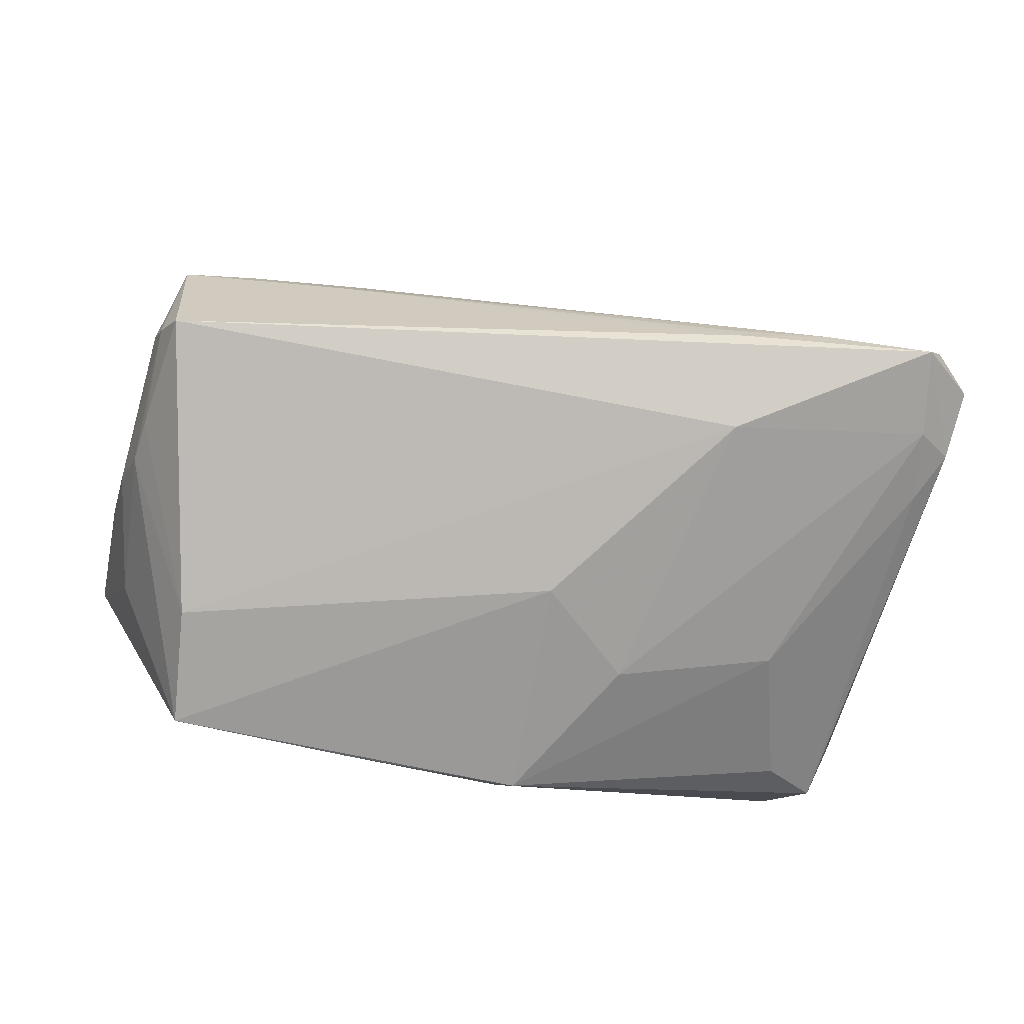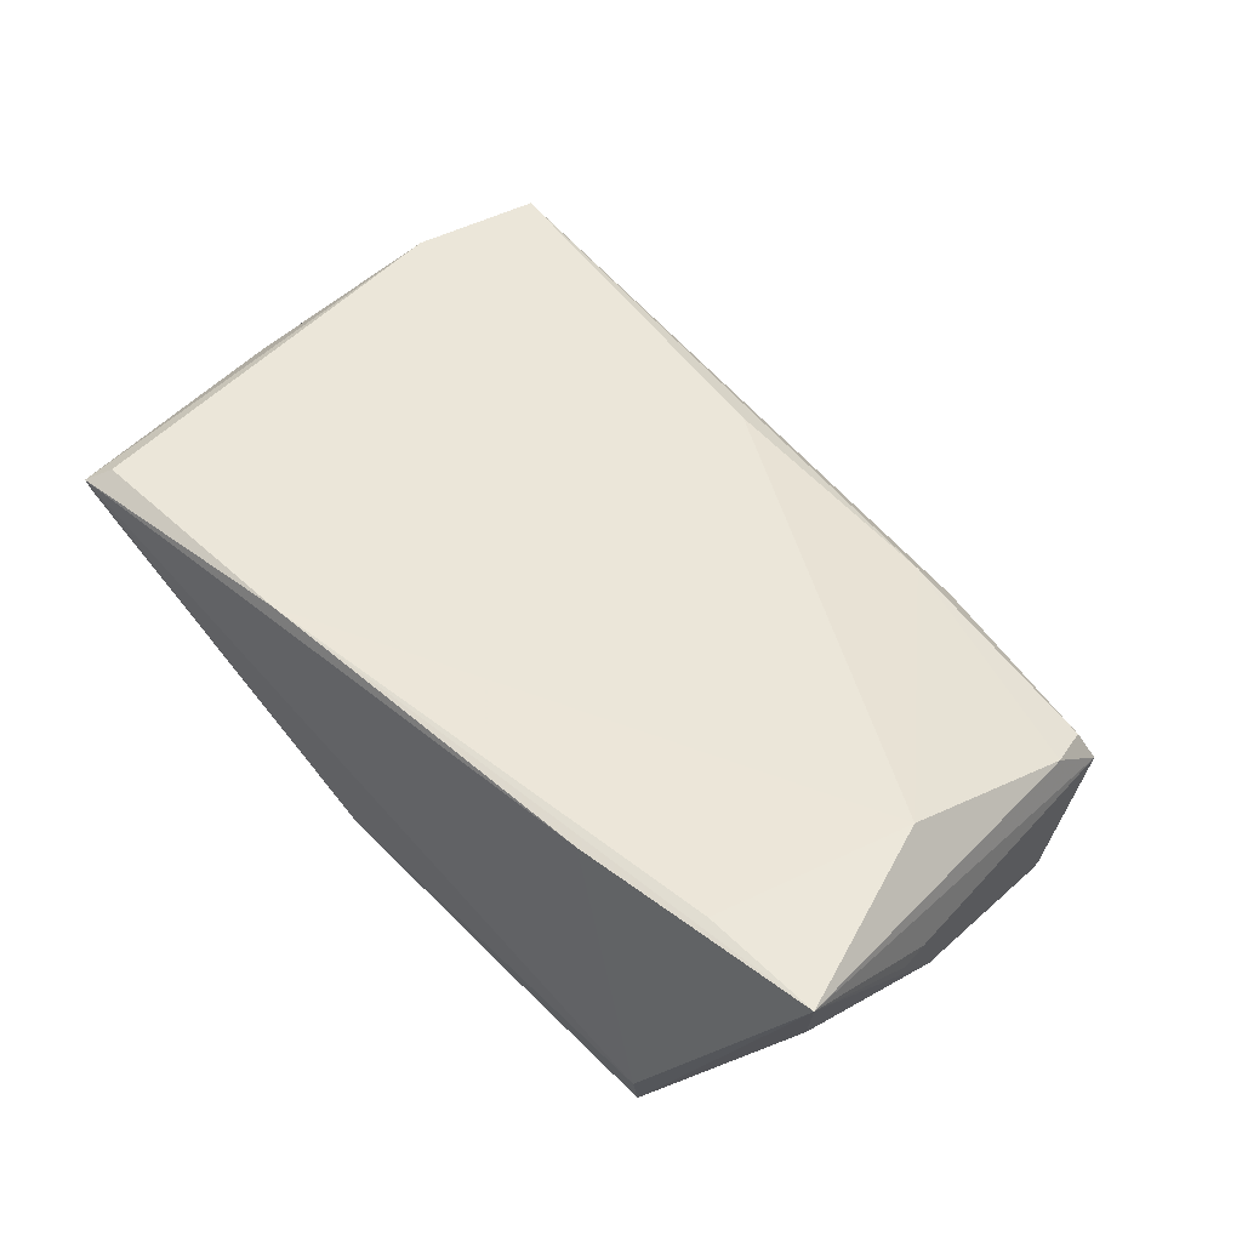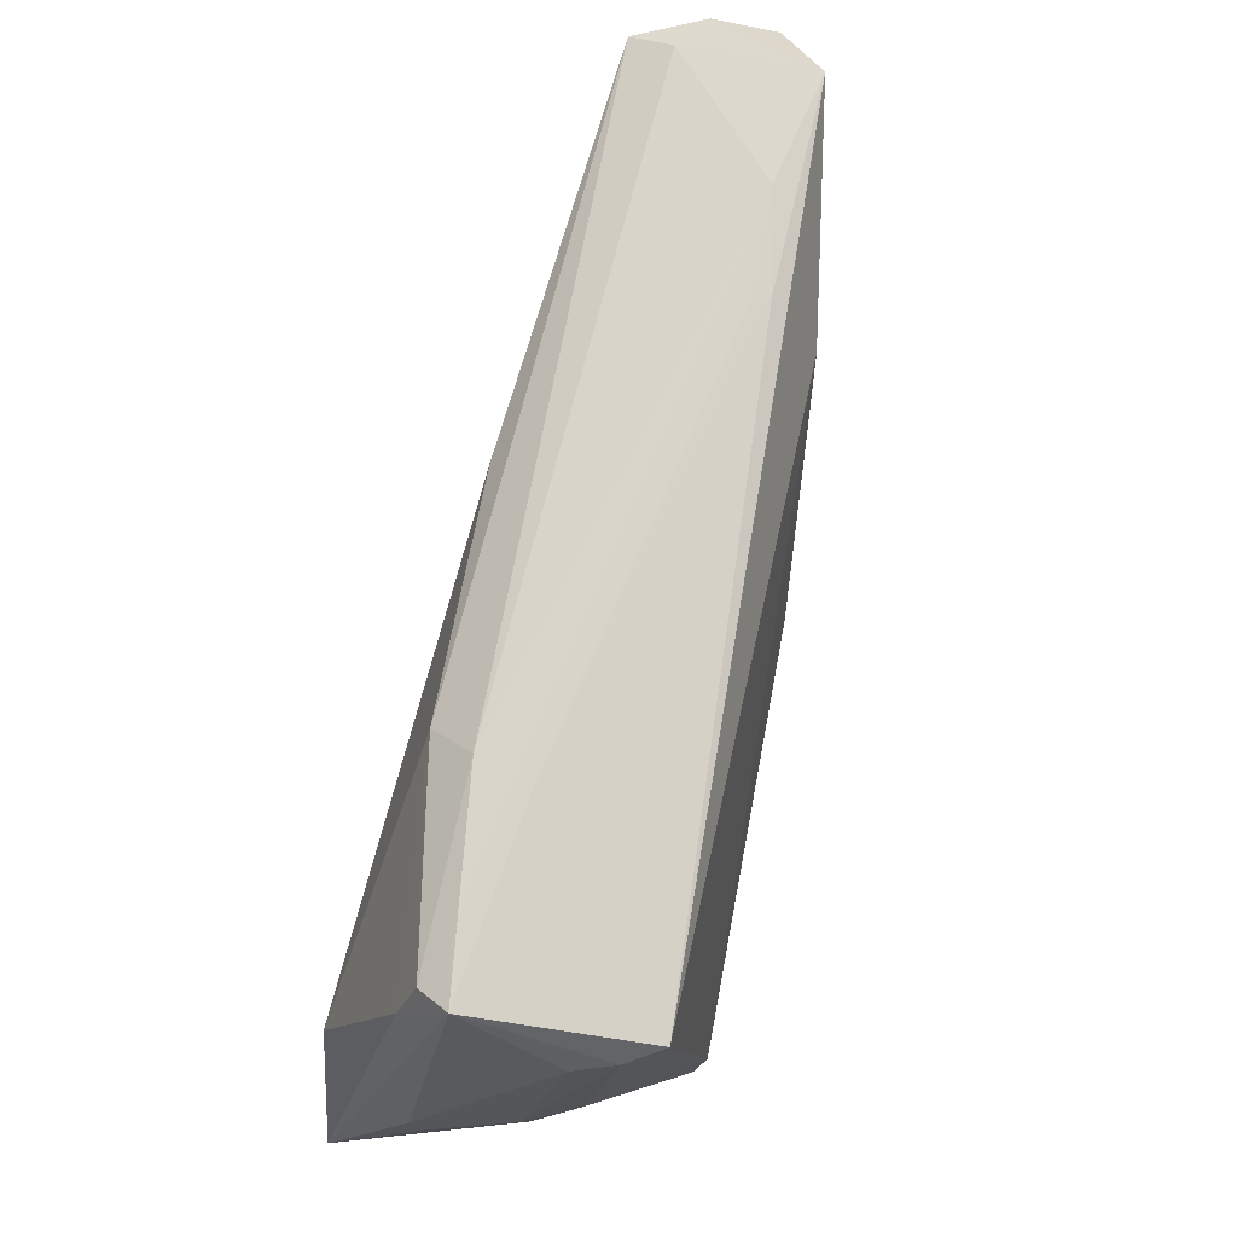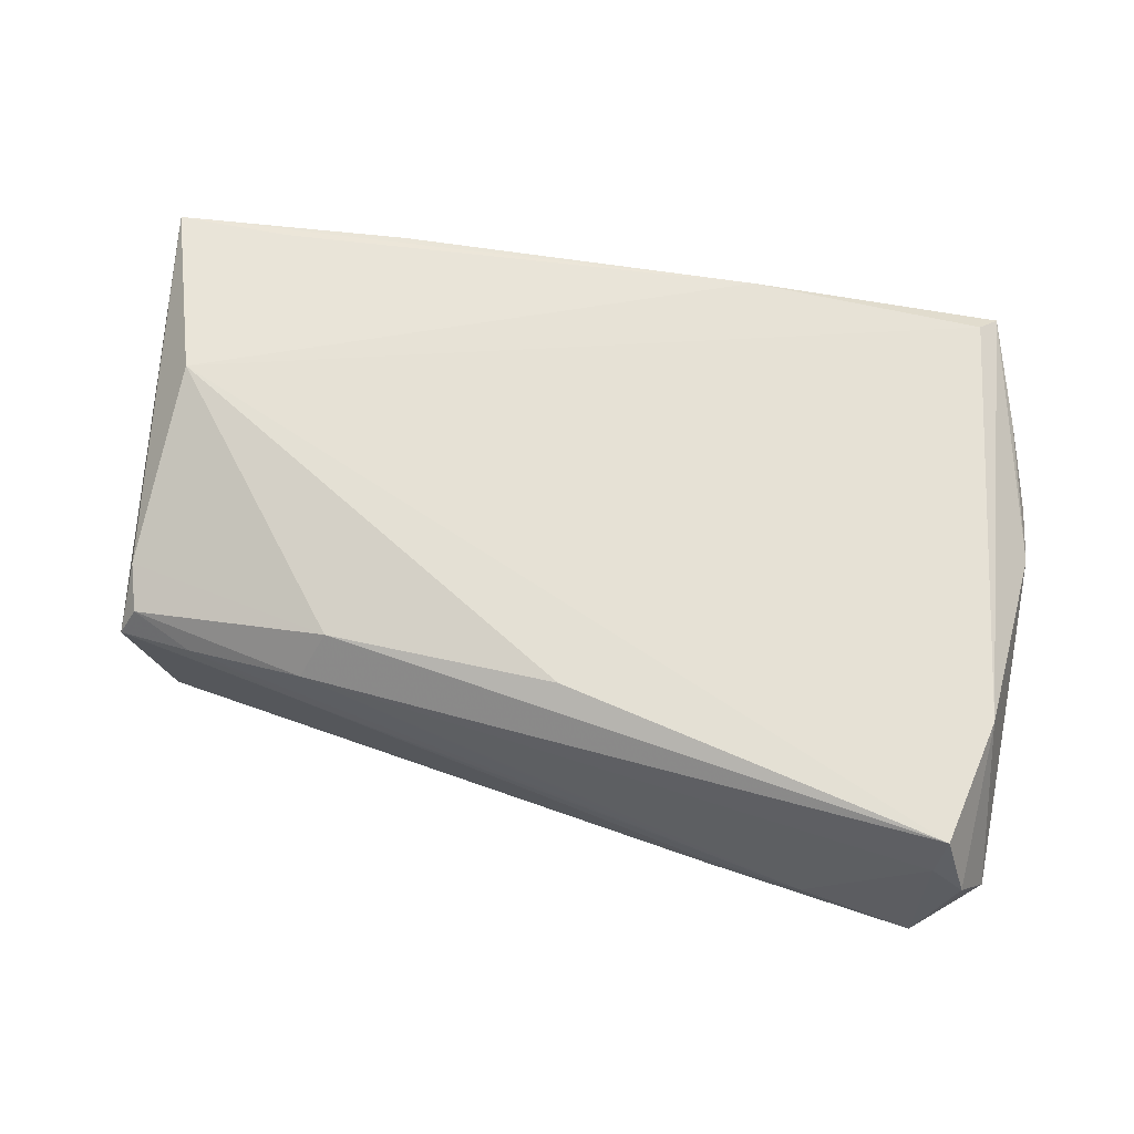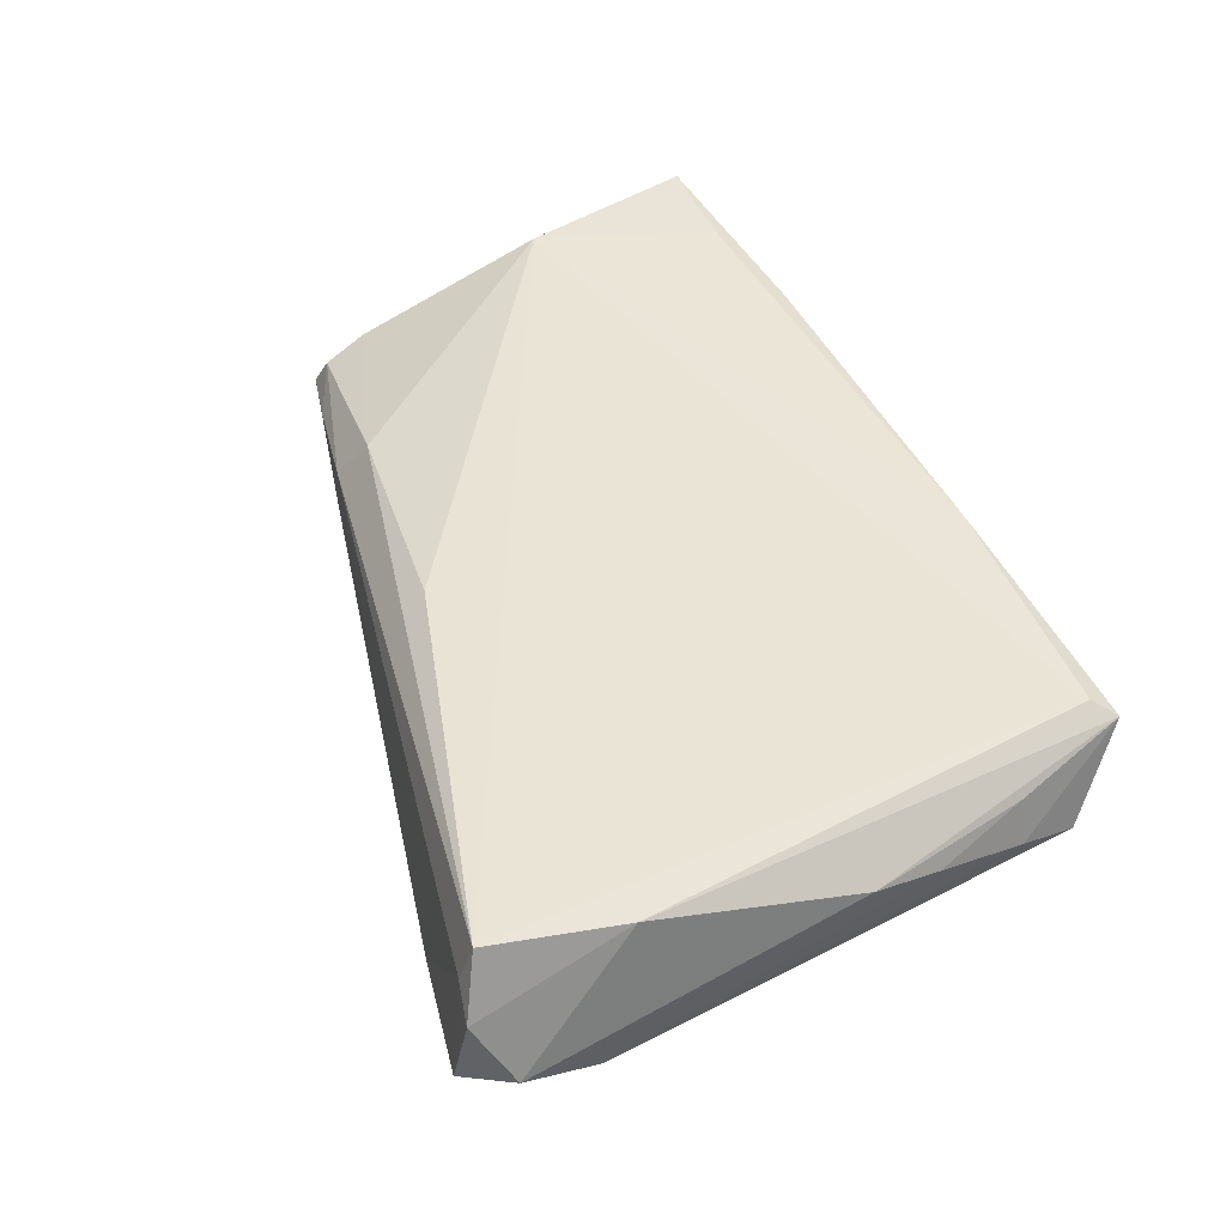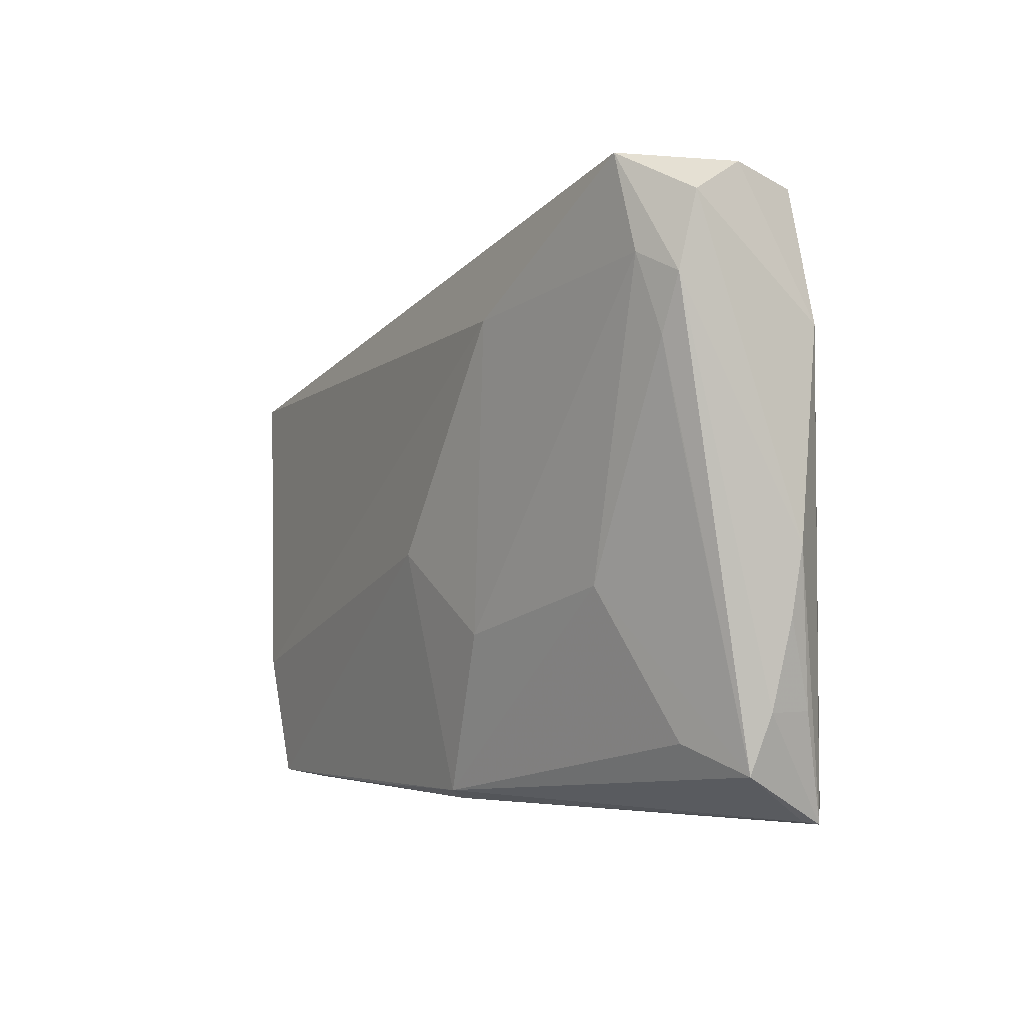
<metadata>
{"format":"obj","ext":"obj","renderer":"f3d","projection":"perspective","resolution":1024,"background":"white","views":[{"elev":-79.6,"azim":165.7,"up":"+Z"},{"elev":51.8,"azim":44.6,"up":"+Z"},{"elev":65.3,"azim":103.7,"up":"+Y"},{"elev":59.9,"azim":-169.8,"up":"+Z"},{"elev":42.9,"azim":-111.6,"up":"+Z"},{"elev":-2.7,"azim":-114.5,"up":"+Y"}]}
</metadata>
<code>
v -0.05541 -0.03246 0.004487
v -0.01867 -0.03674 0.01911
v 0.05481 0.02196 0.003661
v -0.007311 -0.03817 -0.01044
v 0.05667 -0.008681 -0.002986
v 0.05193 -0.009183 0.02066
v 0.05182 0.01759 -0.01785
v -0.04796 -0.02897 -0.0004575
v -0.05157 0.03743 0.006271
v 0.03161 0.02591 0.001023
v -0.05109 0.03864 -0.01051
v 0.04503 0.02374 0.005231
v 0.05447 -0.004235 -0.009545
v -0.05533 0.009047 -0.004945
v 0.05271 0.02065 0.007577
v -0.05121 -0.03829 0.01411
v -0.05913 -0.006039 0.009311
v -0.009527 -0.03691 -0.0128
v 0.02659 0.02254 0.0133
v -0.003363 0.02477 0.01487
v 0.0444 -0.0325 0.02066
v -0.05359 0.02698 -0.009088
v -0.007205 -0.006277 -0.01823
v -0.05646 0.01958 0.01282
v 0.05381 0.001706 -0.01185
v -0.0526 0.03599 0.01174
v 0.02861 -0.03555 0.01973
v 0.02951 0.02607 0.007745
v 0.04001 -0.03864 -0.01322
v -0.02265 0.03467 -0.005535
v -0.05891 0.03366 -0.004174
v 0.05281 -0.02489 -0.002511
v -0.05557 0.03802 0.003231
v -0.02001 -0.01659 -0.01431
v -0.04142 -0.01064 -0.008296
v -0.05694 -0.02515 0.006525
v 0.05913 -0.03298 0.02066
v -0.03673 0.0369 -0.007905
v -0.02648 0.02217 -0.01593
v -0.05838 0.02431 -0.006166
v 0.05552 0.01333 -0.008349
v 0.01493 -0.03756 -0.01559
v -0.04942 -0.03601 0.01761
v -0.02491 0.03434 -0.01058
v -0.05548 -0.02512 0.01218
v -0.05839 -0.01418 0.00835
v 0.03956 -0.03742 -0.01893
v -0.02233 -0.03797 0.01337
v 0.05858 -0.01393 0.009456
v 0.05837 -0.01627 0.00774
v 0.05422 0.01491 0.009717
v -0.02282 0.0344 -0.008398
v -0.05547 0.01744 -0.006753
v -0.05164 -0.03864 0.01611
v 0.05413 0.01521 -0.01337
v 0.04184 -0.02141 -0.02066
f 29 47 37
f 8 18 1
f 37 6 21
f 43 6 26
f 39 22 11
f 7 56 39
f 39 11 7
f 35 18 8
f 8 1 35
f 47 29 4
f 4 29 54
f 54 29 48
f 37 47 32
f 36 1 54
f 54 1 16
f 16 1 18
f 16 4 54
f 18 4 16
f 24 43 26
f 54 43 24
f 24 17 54
f 31 17 24
f 2 21 6
f 6 43 2
f 37 21 2
f 2 43 54
f 26 6 20
f 20 19 26
f 6 19 20
f 51 19 6
f 51 6 37
f 44 7 11
f 47 56 13
f 13 32 47
f 22 35 53
f 18 35 34
f 34 22 39
f 34 35 22
f 42 18 47
f 47 4 42
f 42 4 18
f 23 56 47
f 39 56 23
f 47 18 23
f 18 34 23
f 23 34 39
f 54 17 45
f 45 36 54
f 46 45 17
f 36 45 46
f 37 2 27
f 27 29 37
f 27 2 54
f 27 48 29
f 54 48 27
f 28 9 26
f 26 19 28
f 26 9 33
f 31 24 33
f 33 24 26
f 33 11 31
f 33 9 11
f 38 44 11
f 11 9 38
f 9 28 38
f 7 44 3
f 3 51 37
f 56 7 25
f 25 13 56
f 37 32 5
f 32 13 5
f 14 35 1
f 1 53 14
f 14 53 35
f 40 53 1
f 1 36 40
f 22 53 40
f 36 46 40
f 31 11 40
f 40 11 22
f 40 17 31
f 40 46 17
f 19 51 15
f 15 28 19
f 51 3 15
f 12 28 15
f 15 3 12
f 30 28 12
f 30 38 28
f 10 3 44
f 38 30 10
f 12 3 10
f 10 30 12
f 49 3 37
f 13 25 55
f 55 5 13
f 55 25 7
f 7 3 55
f 44 38 52
f 52 10 44
f 38 10 52
f 37 5 50
f 50 49 37
f 5 49 50
f 3 49 41
f 41 55 3
f 41 49 5
f 5 55 41

</code>
